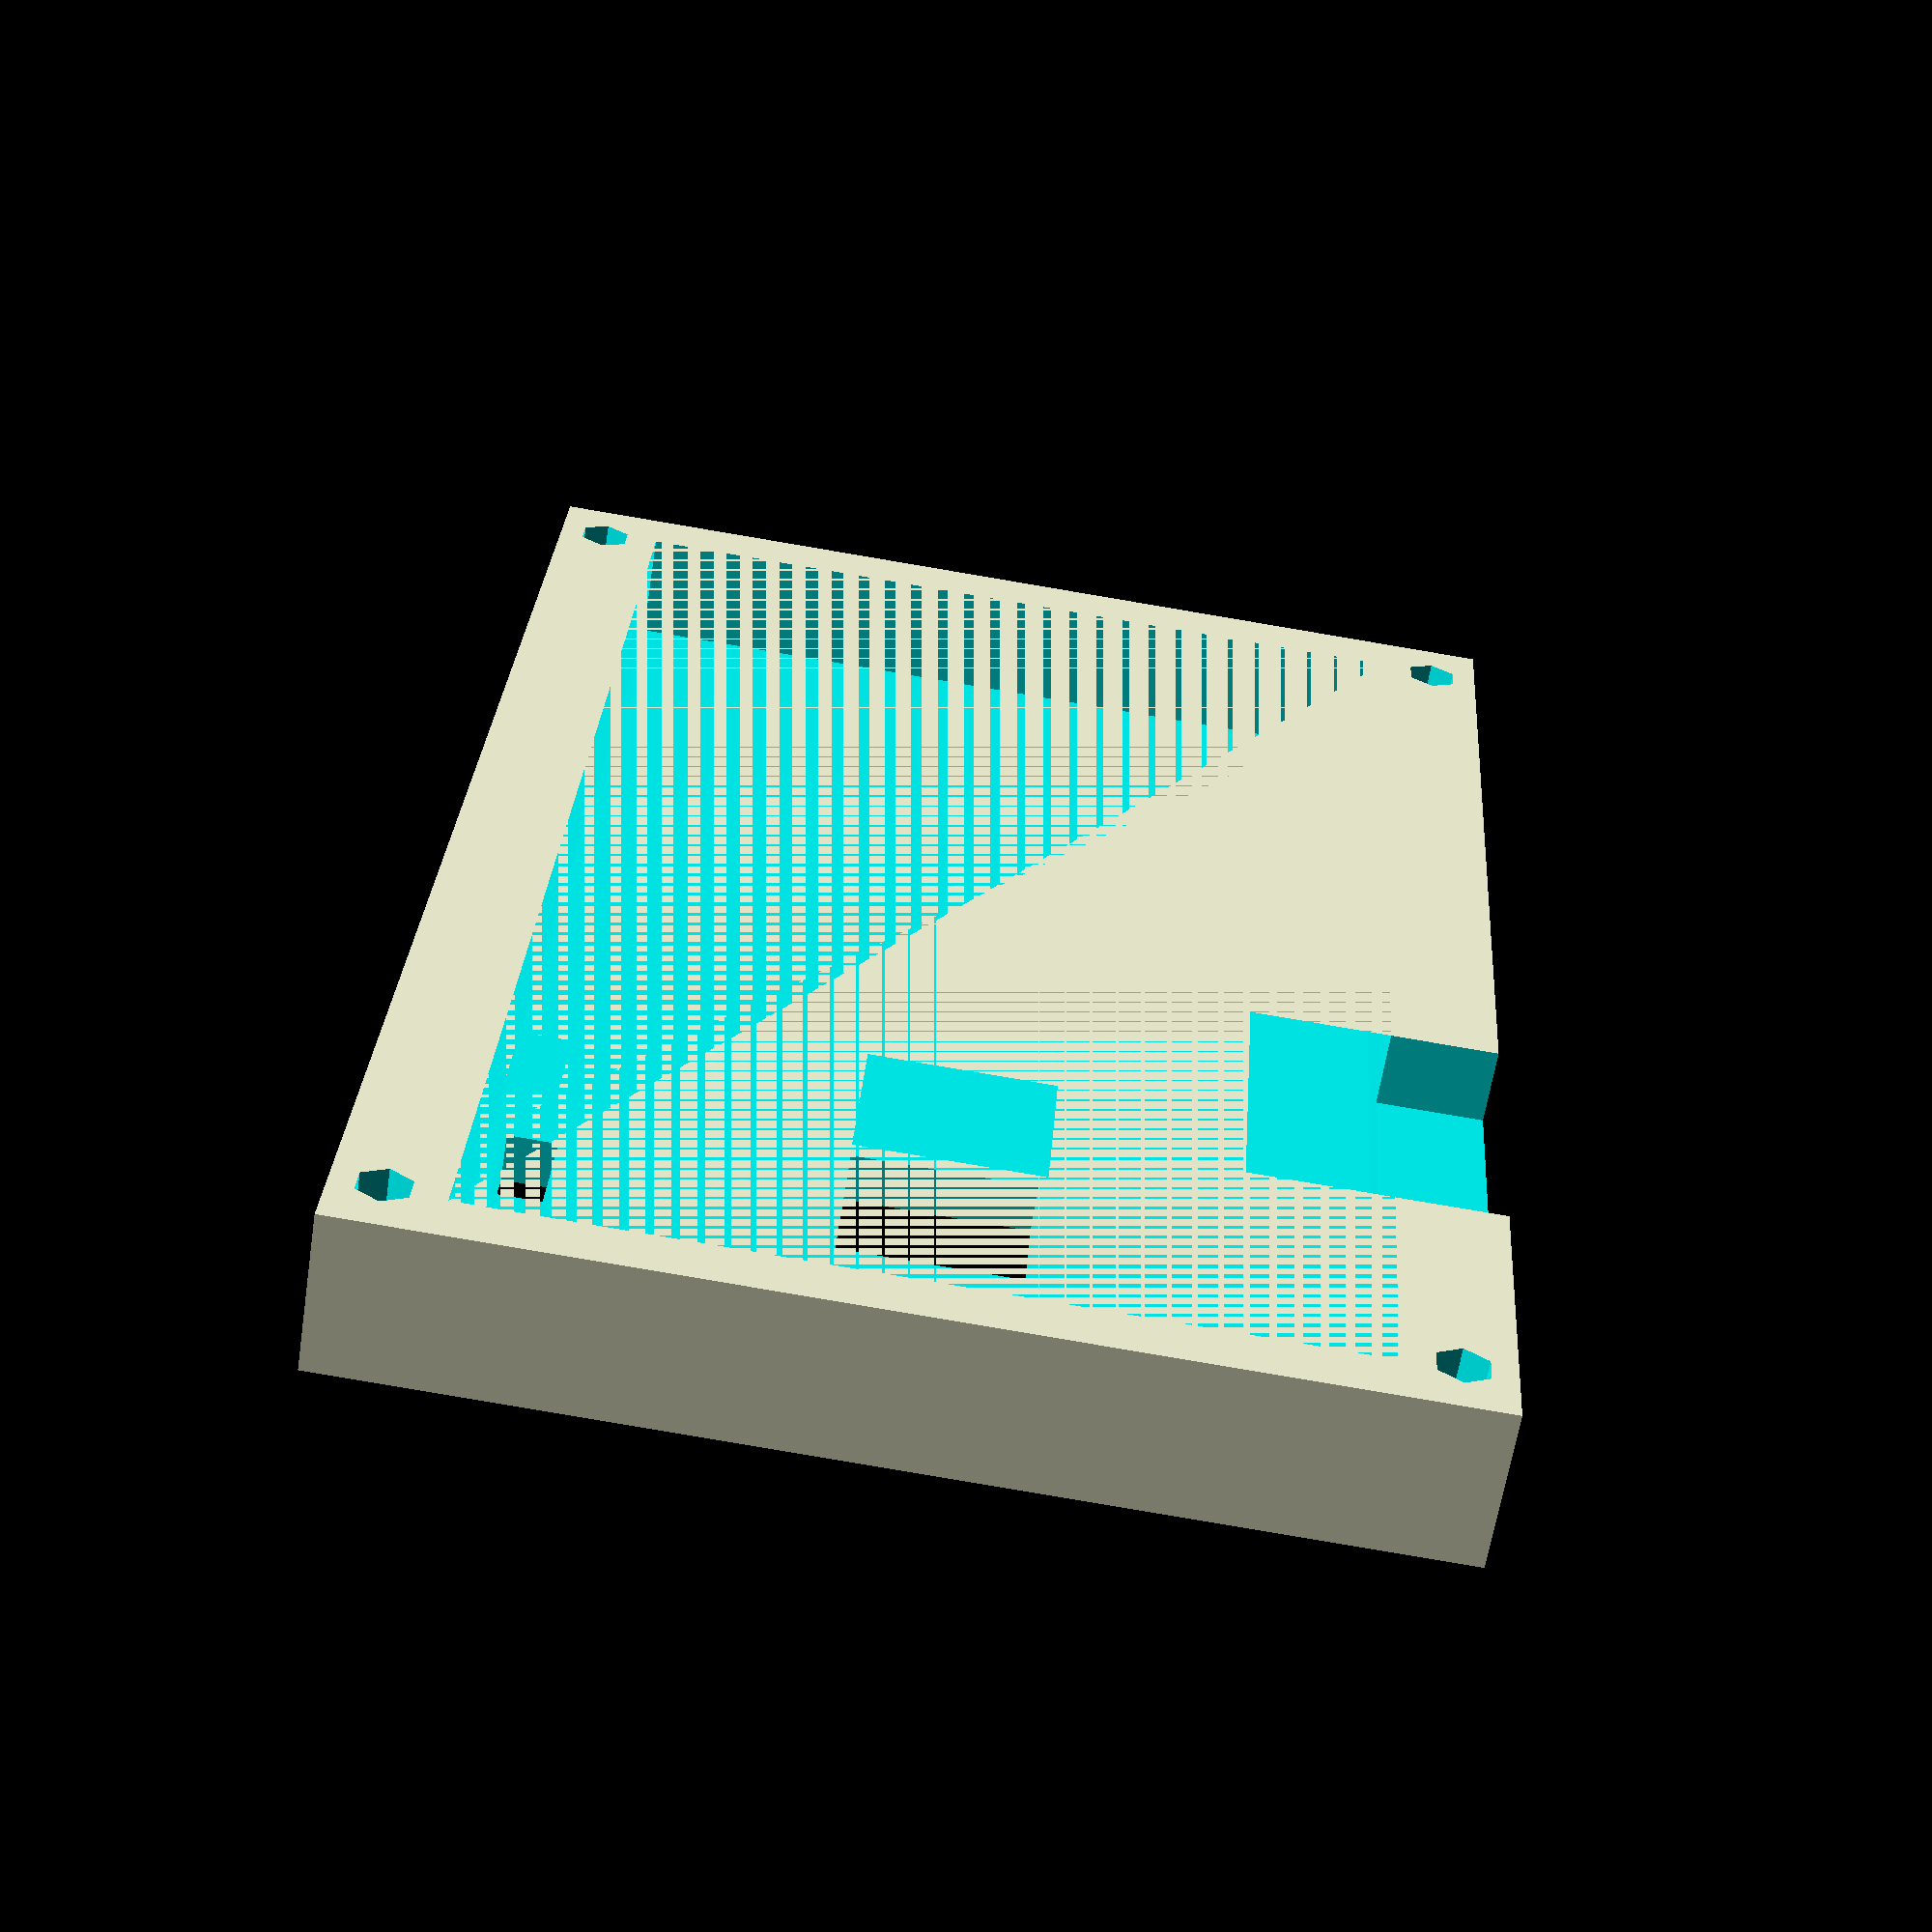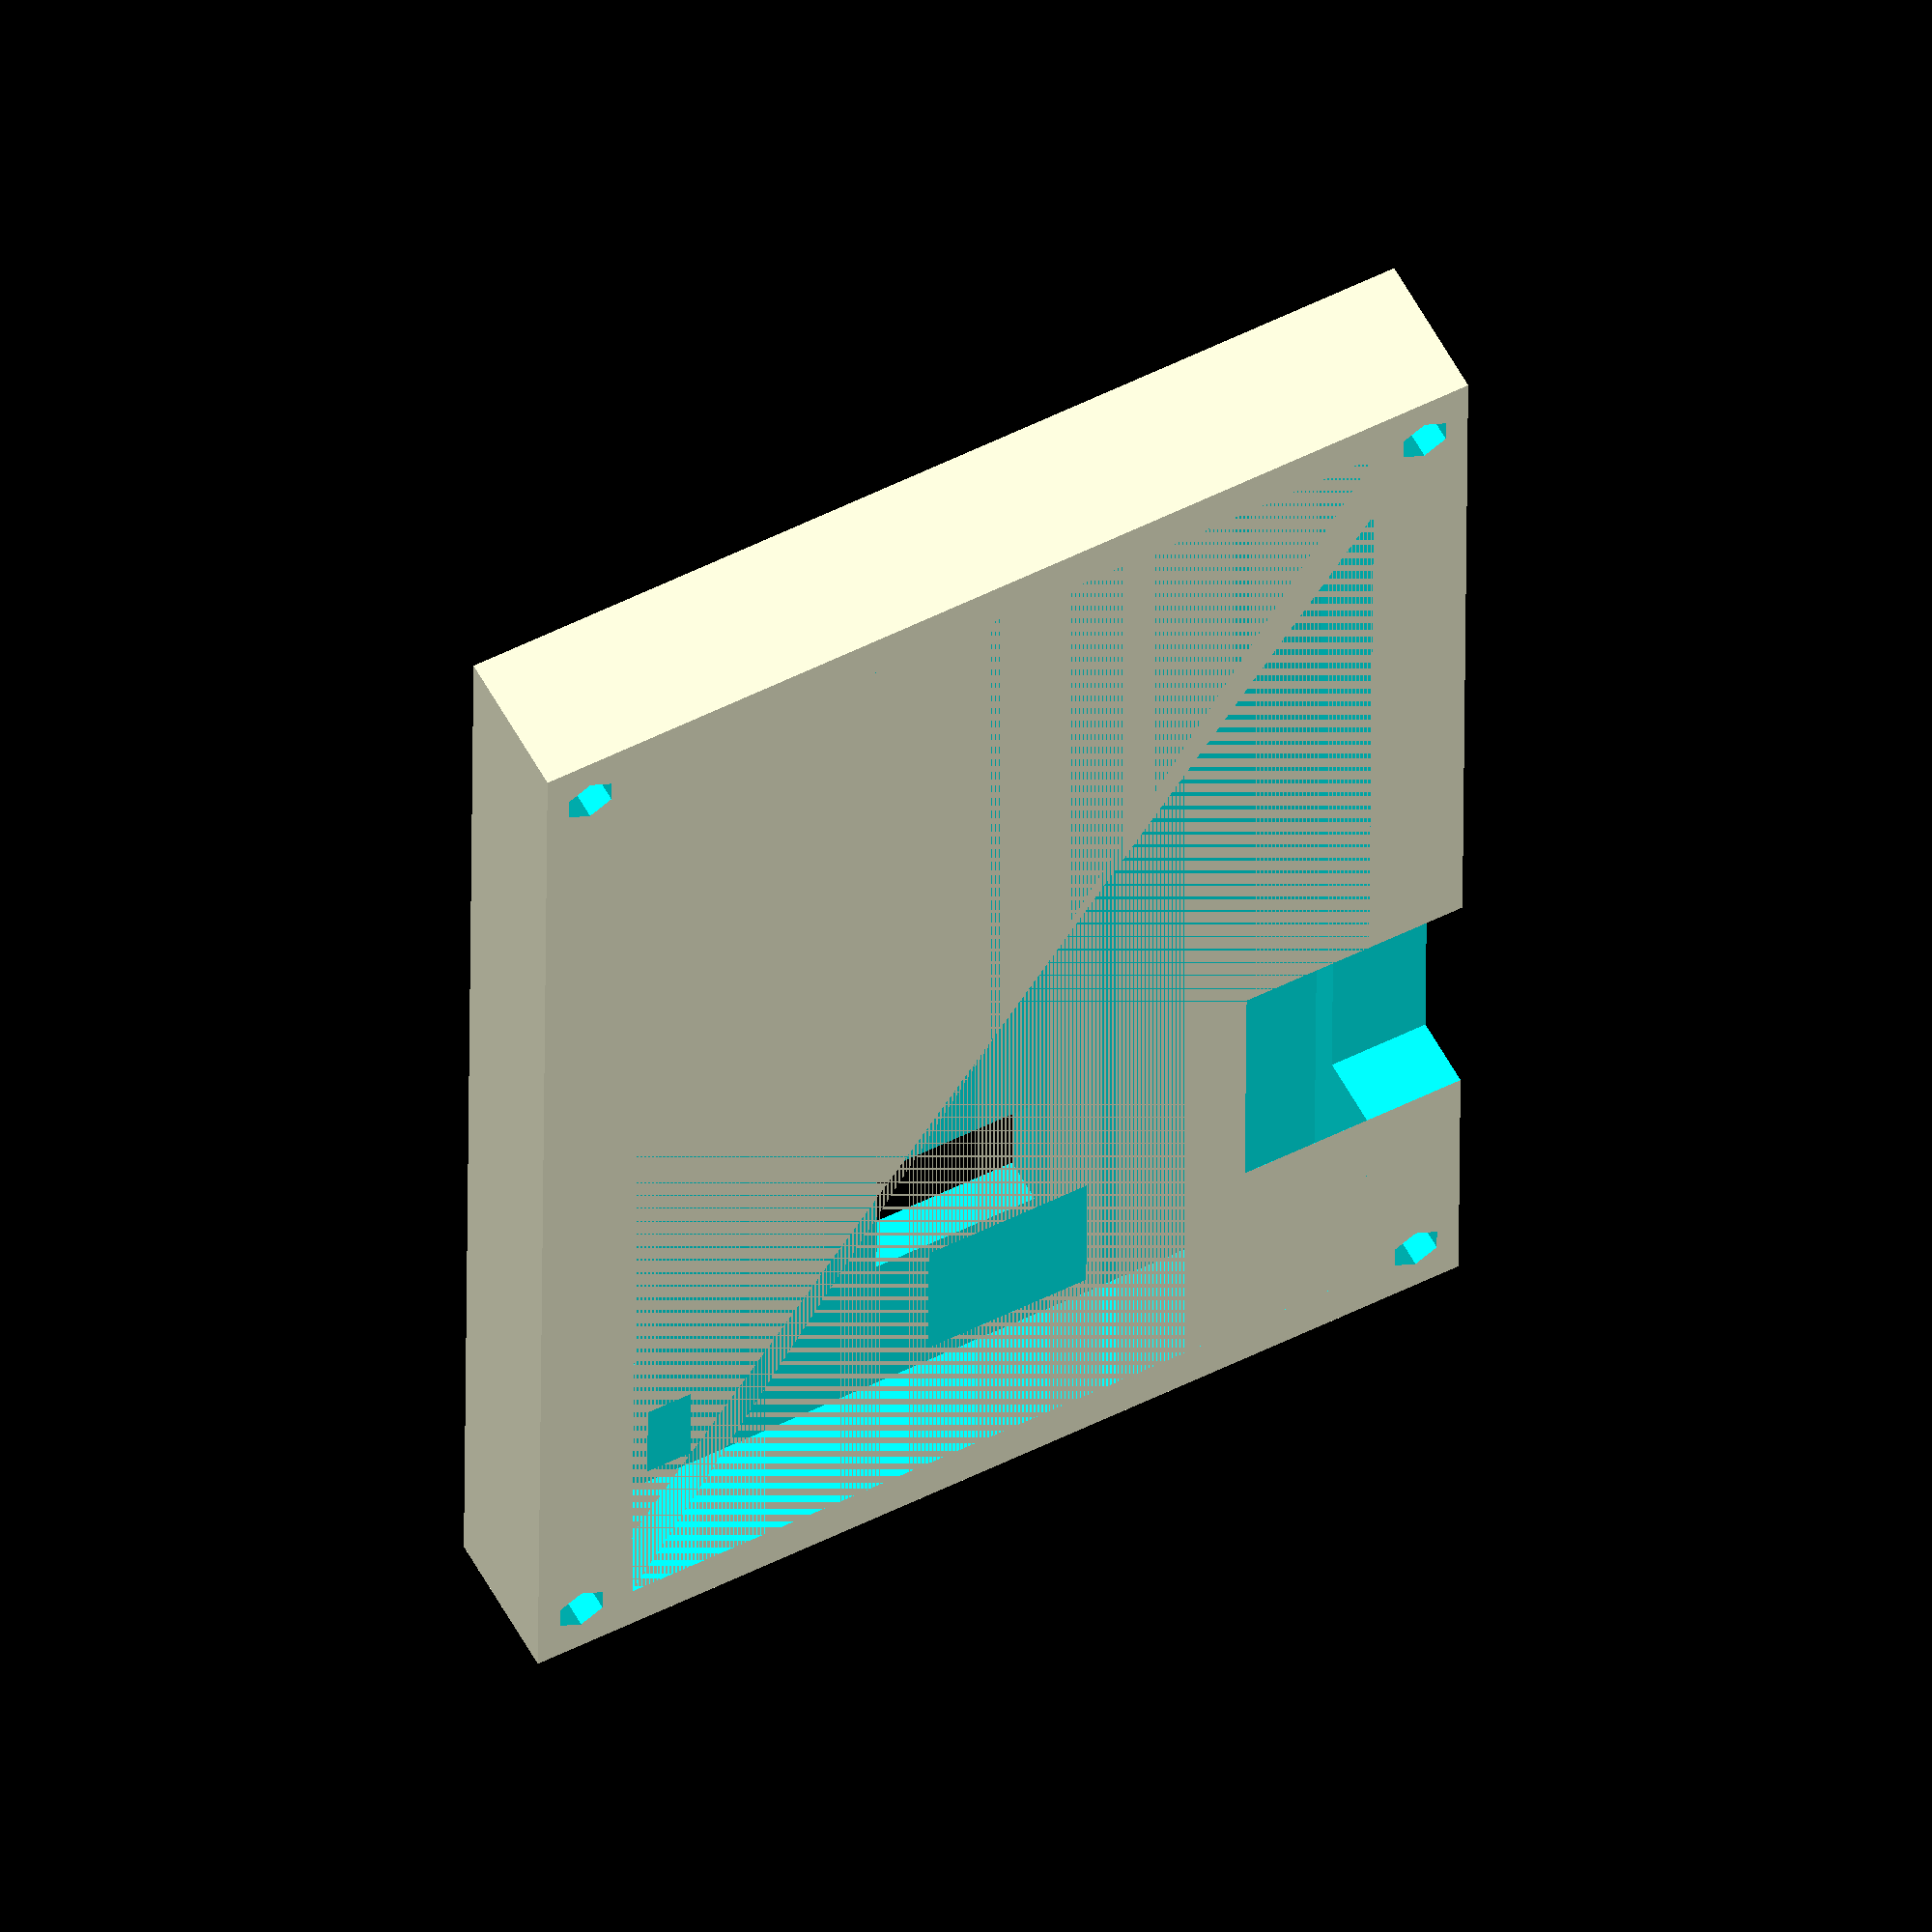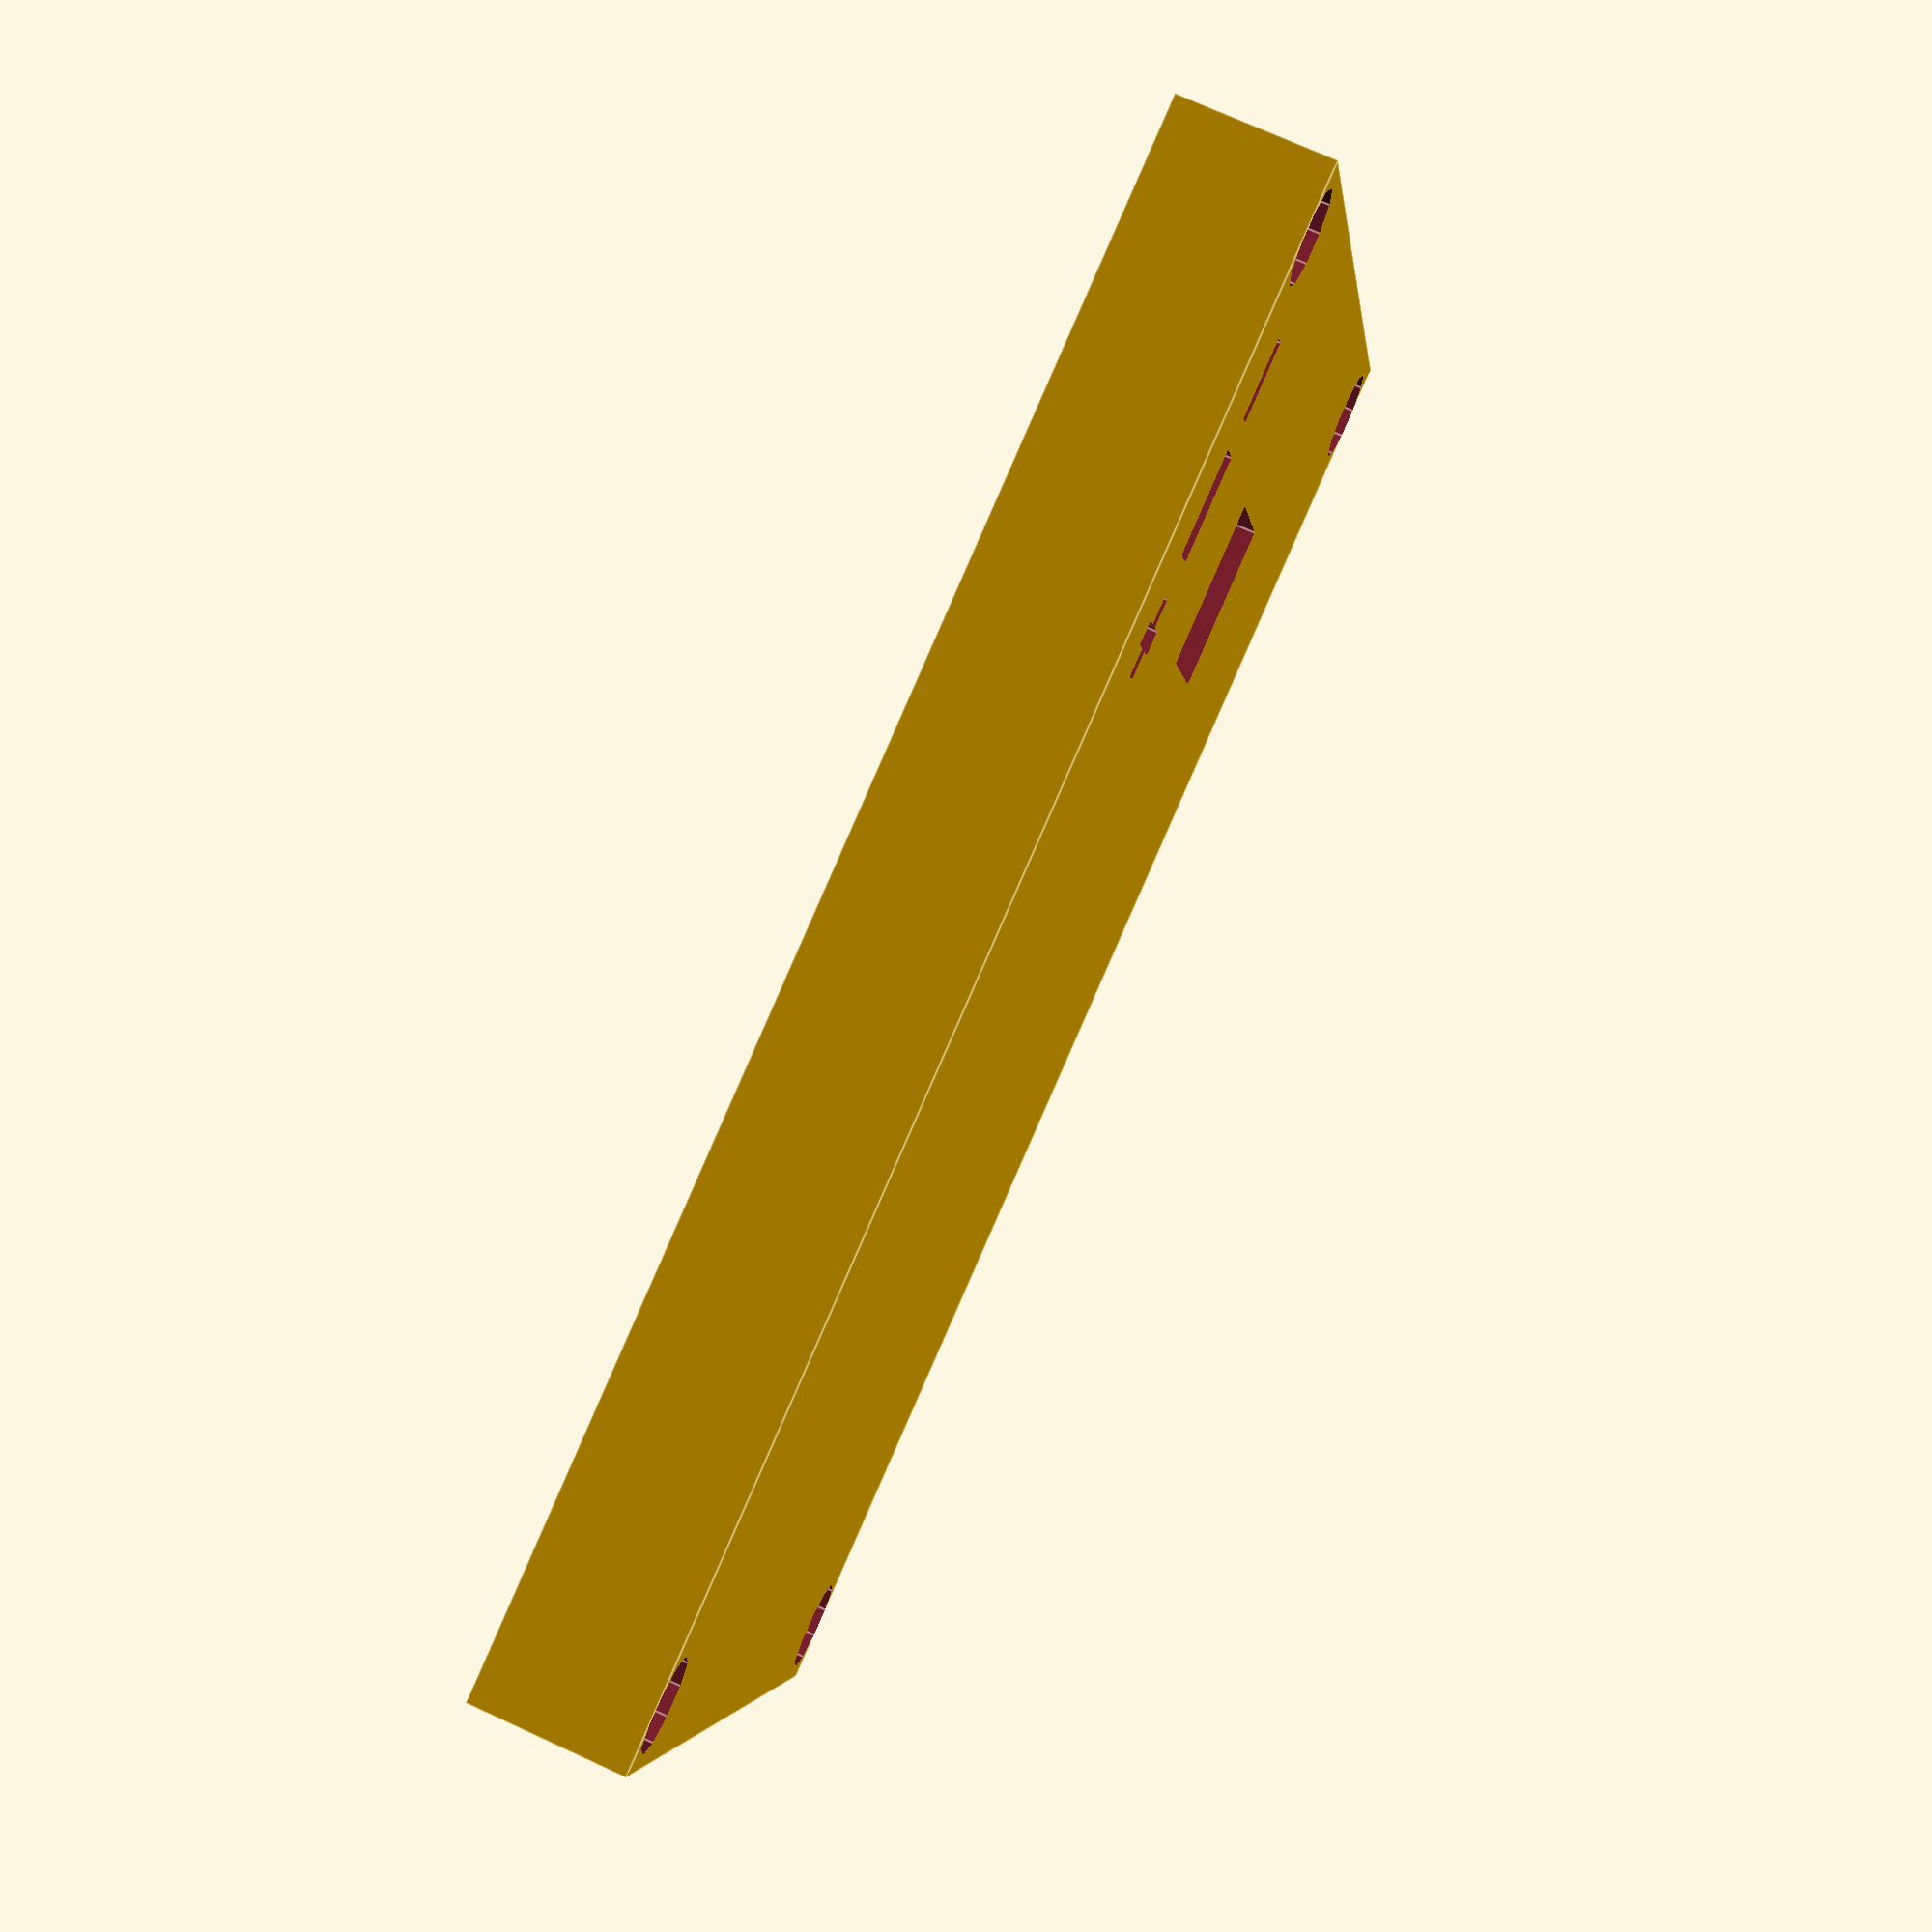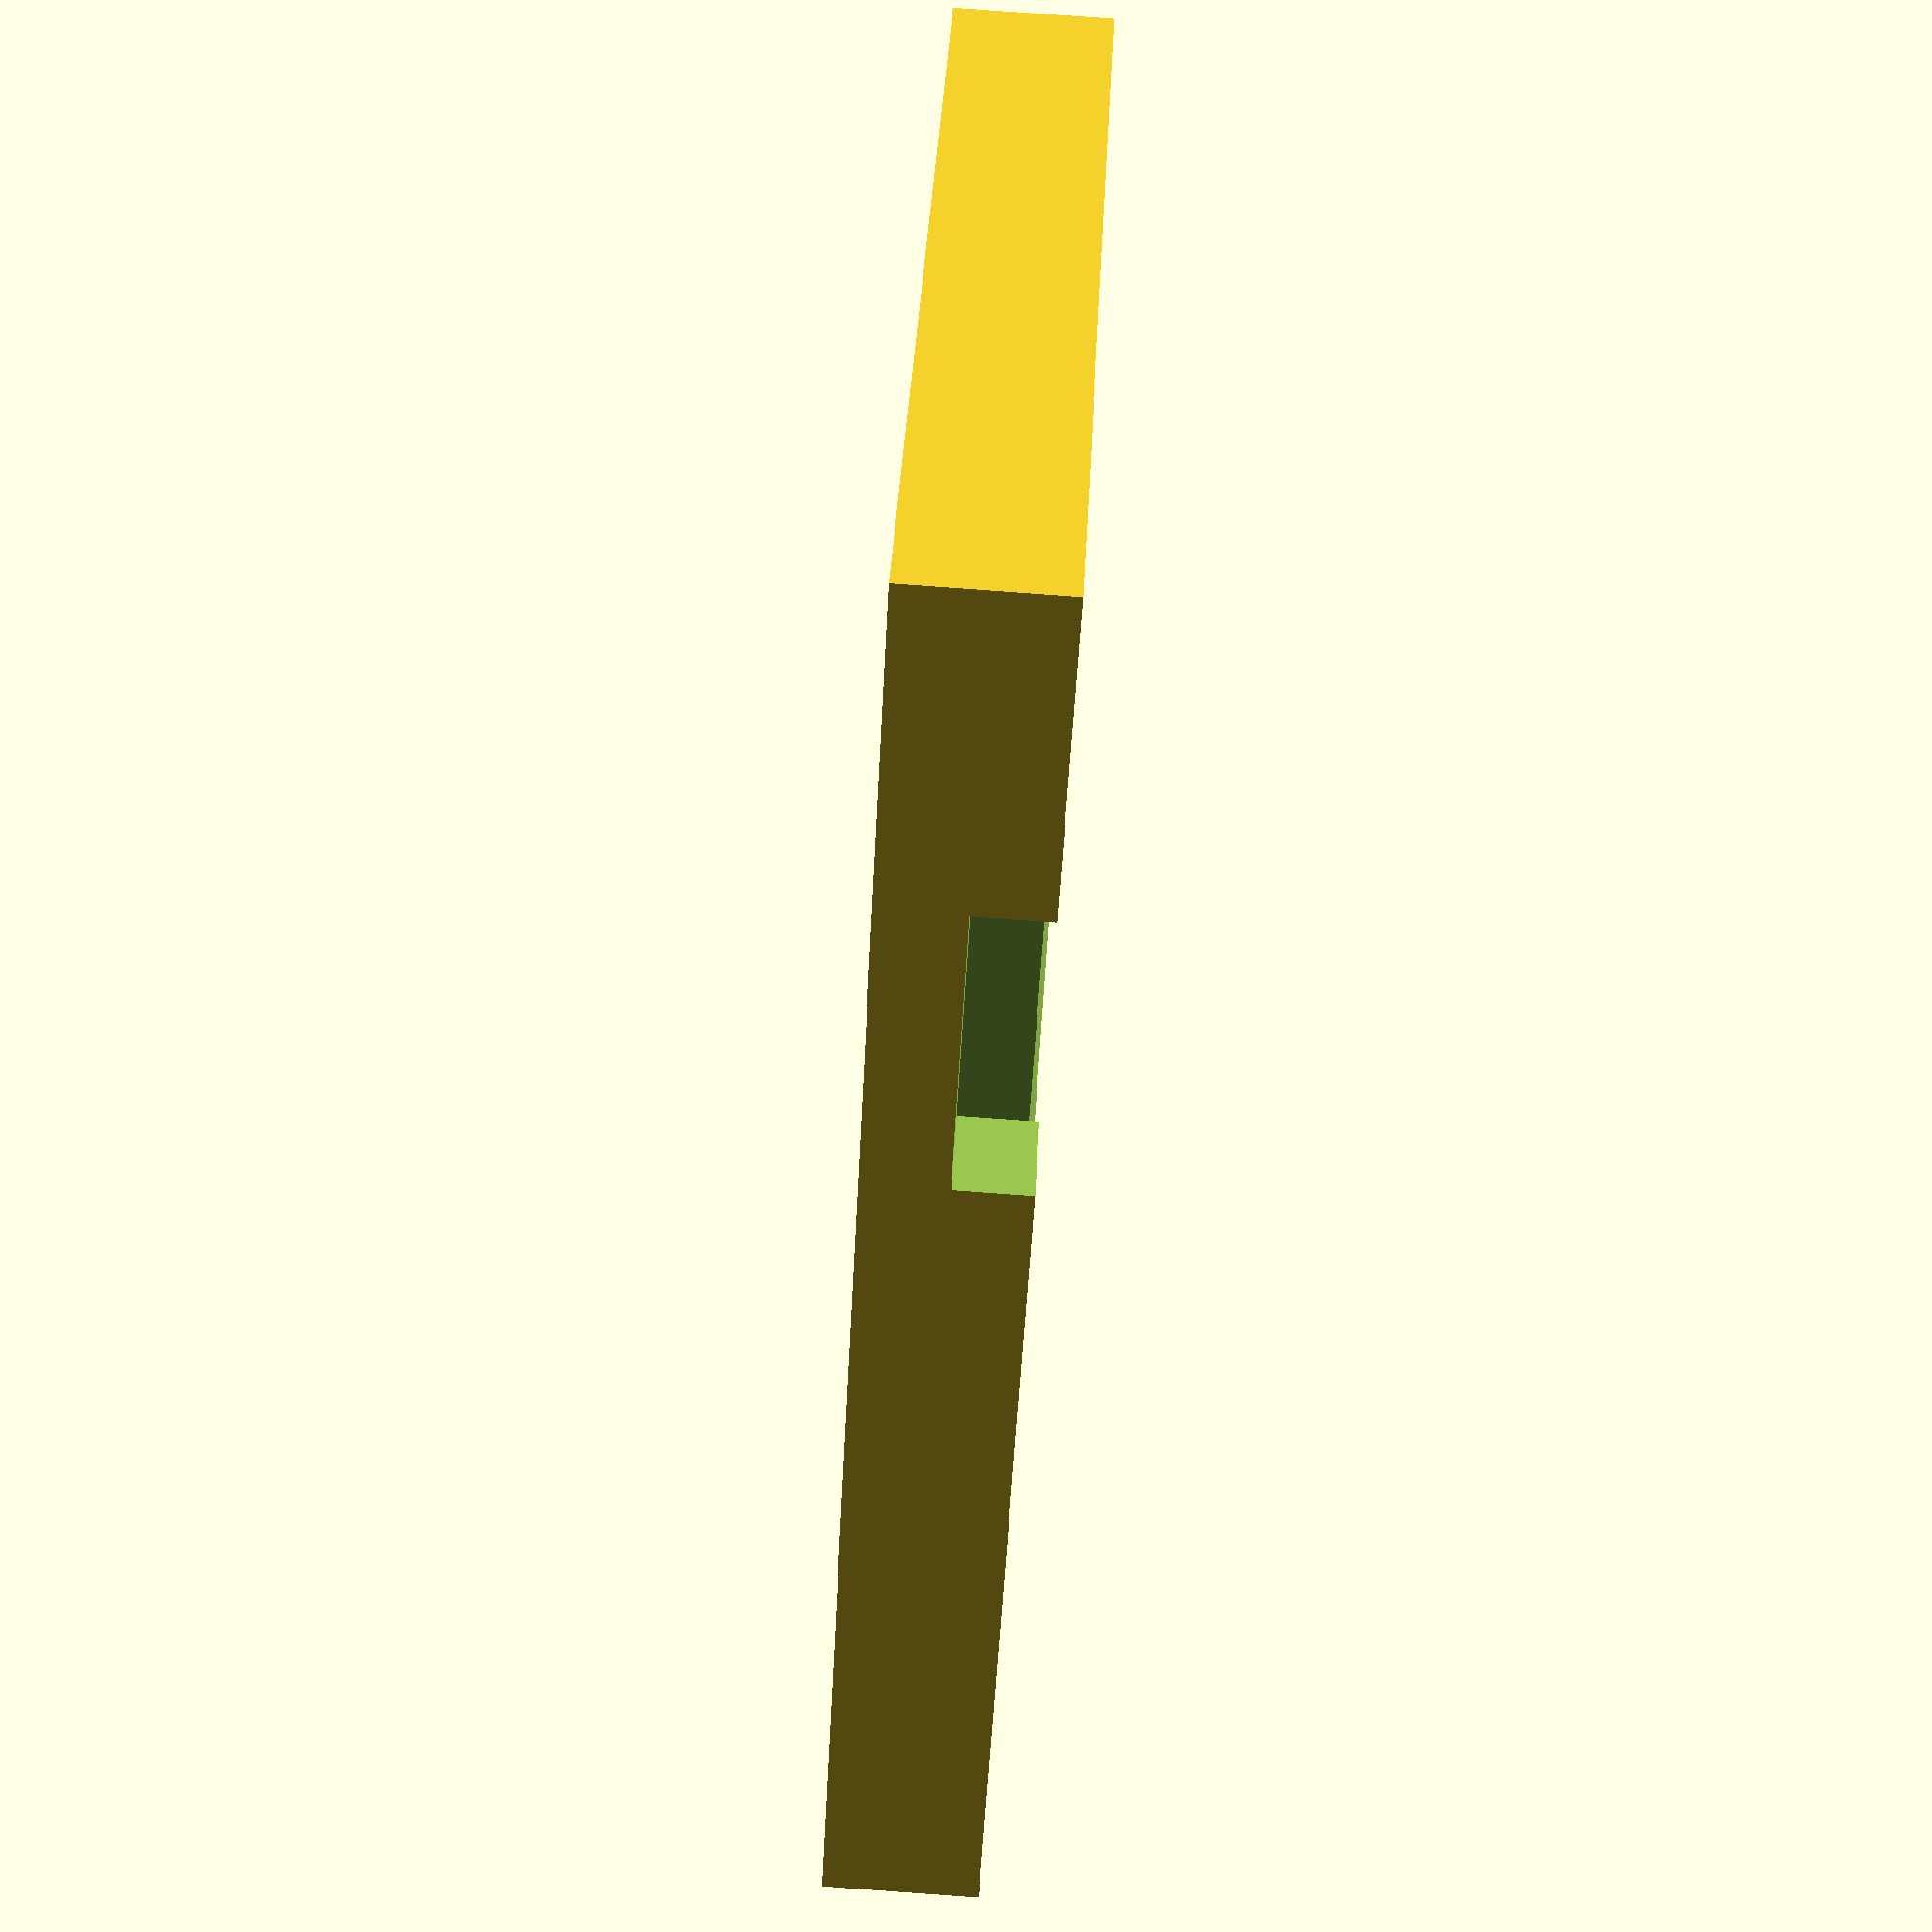
<openscad>

//頭4.8(2.4)(2.9)mmネジ3.4(1.7)mmナット5.8(2.9)(3.4)mm
//頭4.8(2.4)(2.9)mmネジ3.4(1.7)mmナット5.8(2.9)(3.4)mm
difference() {

    // 外枠（厚み6.5mm）
    translate([0,0,0])
    cube([97, 64,9.8 ], center = true);//外装


    //本体部
    translate([0,0,1.5])
    cube([90, 51,6.8], center = true);

    translate([90/2-15.8,-(64/2)+9,6])
    cube([6.5, 3,100], center = true);//端子

    translate([90/2-18,-(64/2)+32.5,0])
    cube([10.4, 11,100], center = true);//ロータリースイッチ

    translate([90/2-26.5,64/2,3.1])
    cube([19, 30,5.7], center = true);//アンテナ


    //ネジ
    translate([95/2-3,60/2-1,-20])
    cylinder(h = 100, r = 1.7, center = false);

    translate([-(95/2-3),60/2-1,-20])
    cylinder(h = 100, r = 1.7, center = false);

    translate([95/2-3,-(60/2-1),-20])
    cylinder(h = 100, r = 1.7, center = false);

    translate([-(95/2-3),-(60/2-1),-20])
    cylinder(h = 100, r = 1.7, center = false);

        //ネジ頭
    translate([95/2-3,60/2-1,-(11.8/2)])
    cylinder(h = 2, r = 3, center = false);

    translate([-(95/2-3),60/2-1,-(11.8/2)])
    cylinder(h = 2, r = 3, center = false);

    translate([95/2-3,-(60/2-1),-(11.8/2)])
    cylinder(h = 2, r = 3, center = false);

    translate([-(95/2-3),-(60/2-1),-(11.8/2)])
    cylinder(h = 2, r = 3, center = false);


    translate([90/2-8,-(64/2)+9,-9.8/2])
    cube([5, 1.5,2], center = true);//端子


    translate([90/2-24,-(64/2)+9,-9.8/2])
    cube([5, 1.5,2], center = true);//端子
    translate([90/2-24,-(64/2)+9,-9.8/2])
    rotate([0,0,90])
    cube([5, 1.5,2], center = true);//端子




    



   
}
</openscad>
<views>
elev=61.7 azim=93.8 roll=351.2 proj=p view=solid
elev=303.8 azim=90.4 roll=332.3 proj=o view=wireframe
elev=287.4 azim=195.4 roll=114.7 proj=p view=edges
elev=275.0 azim=317.4 roll=274.1 proj=p view=wireframe
</views>
